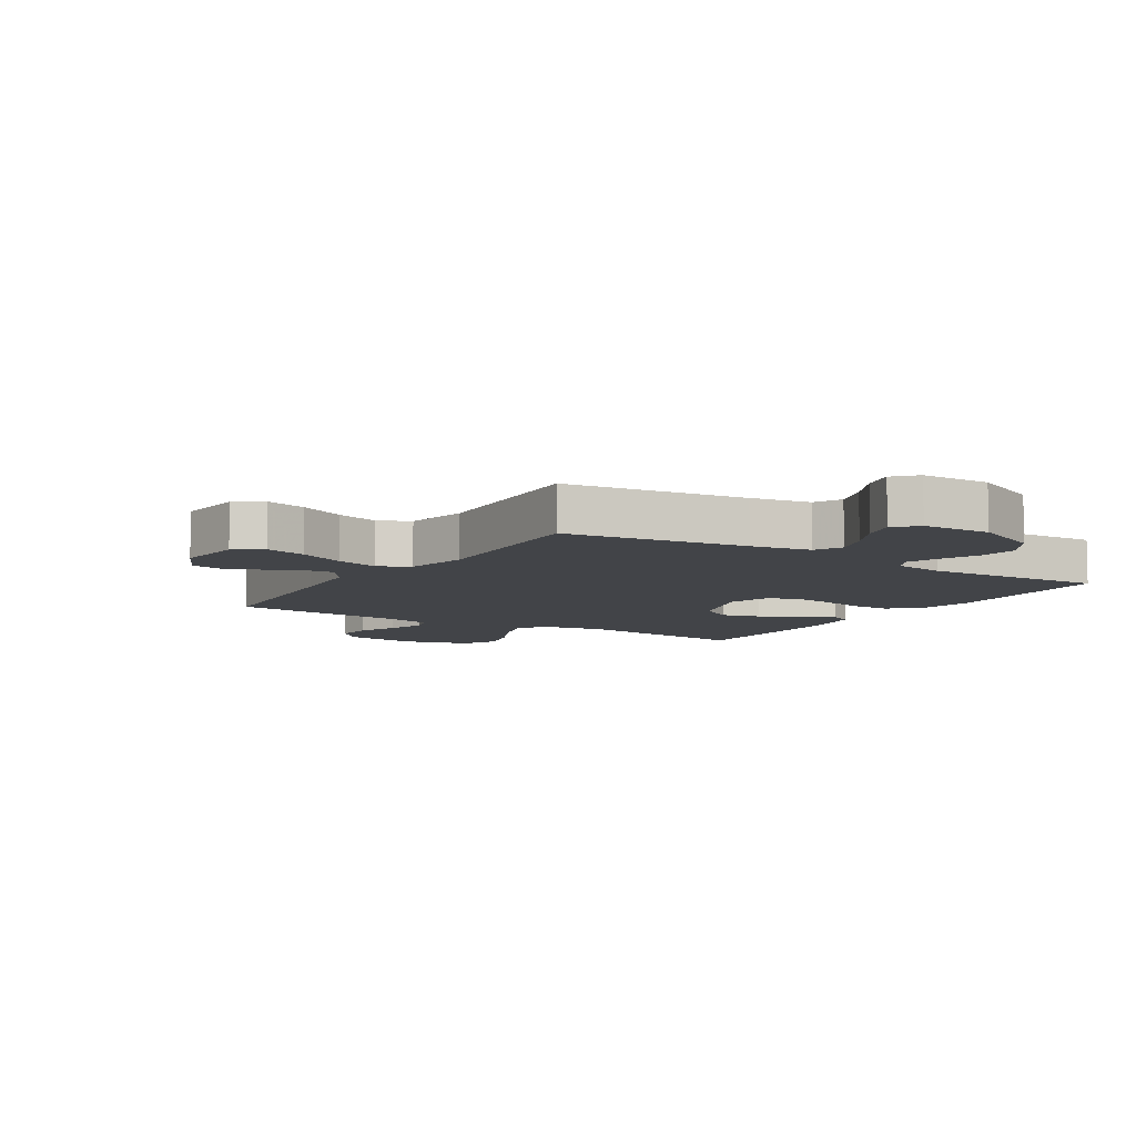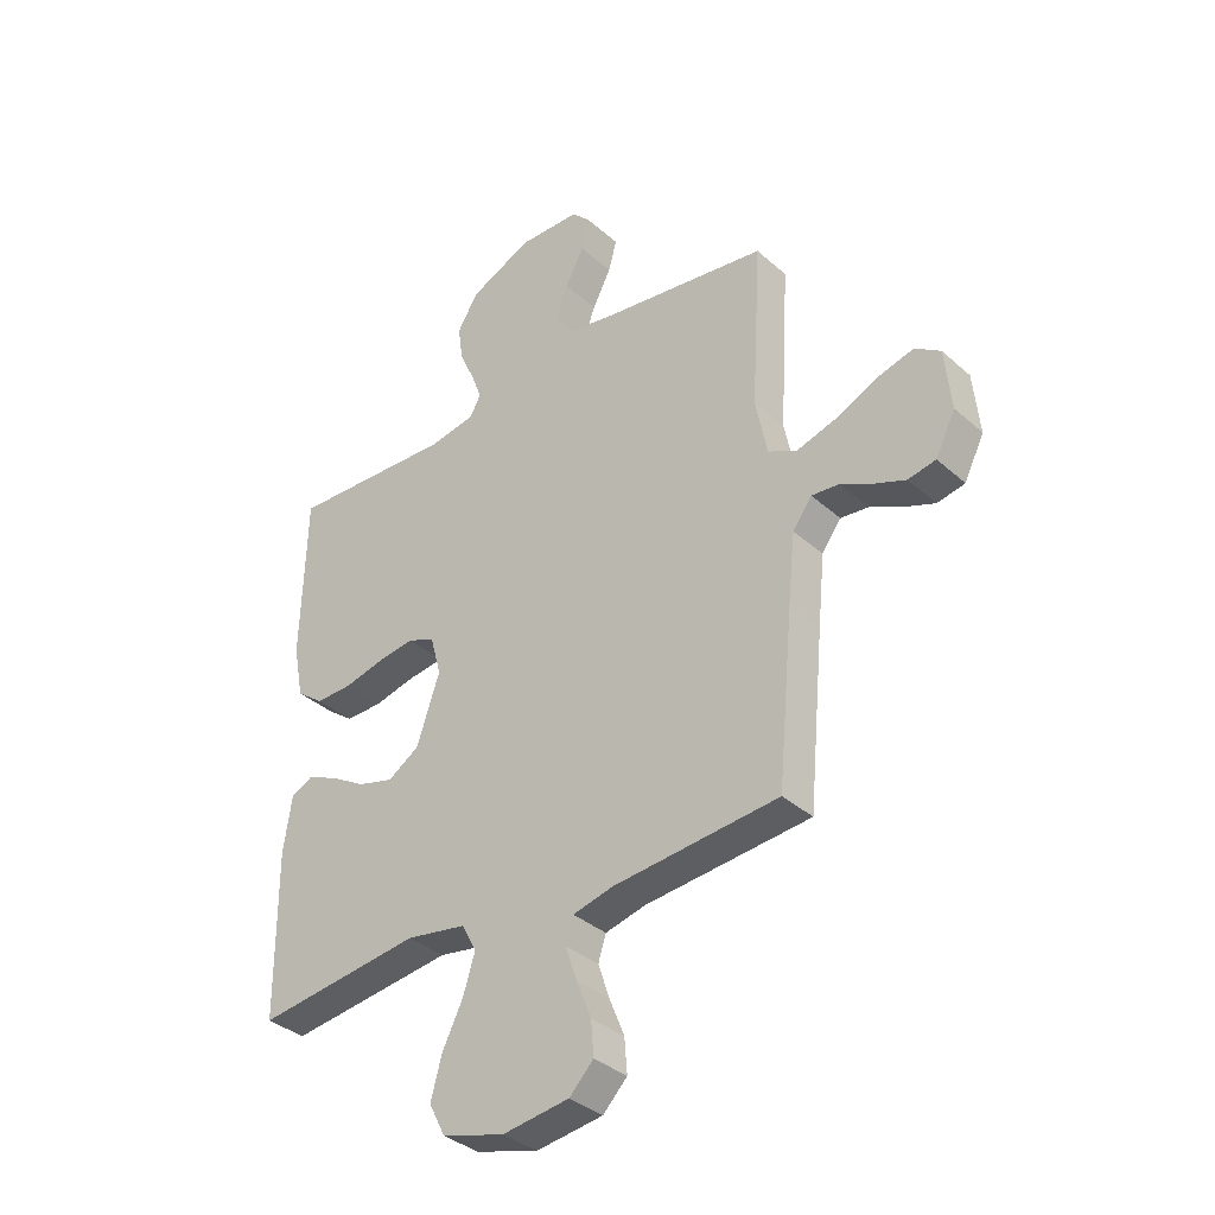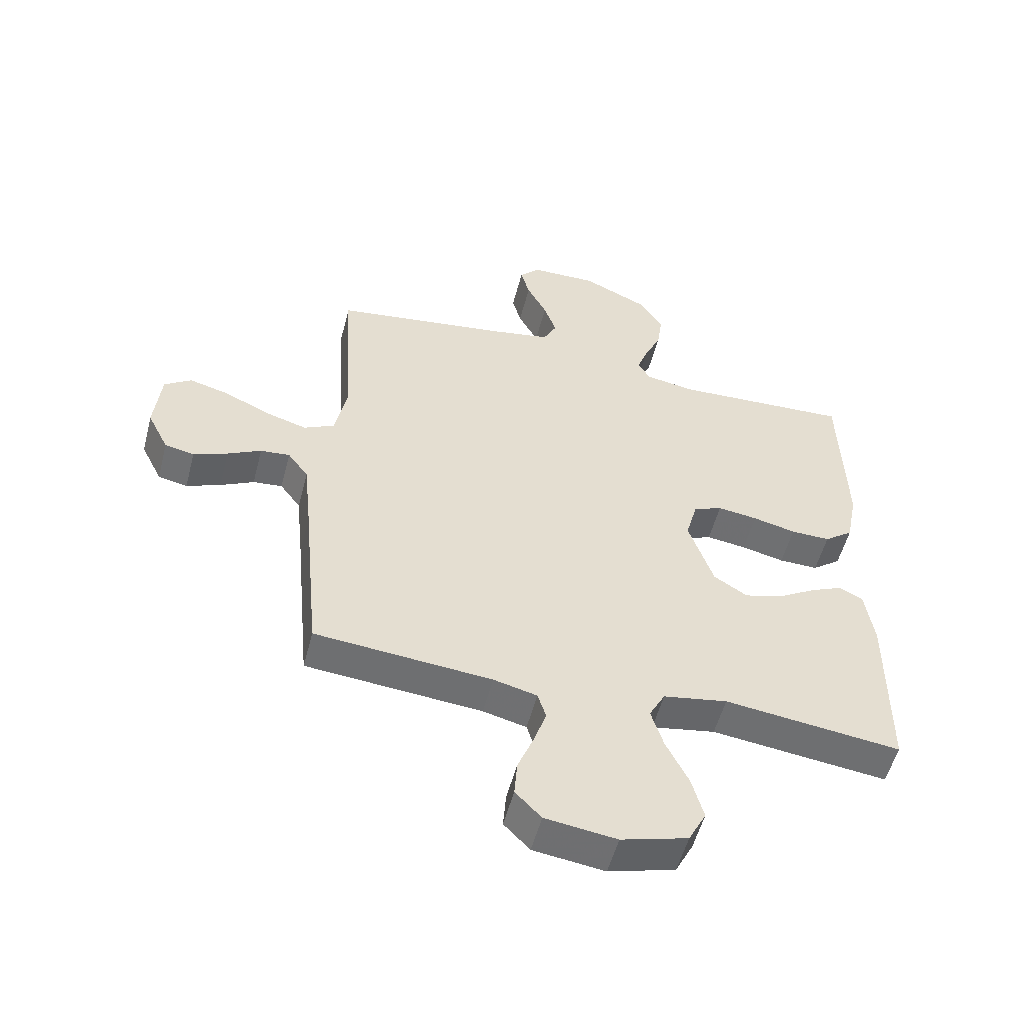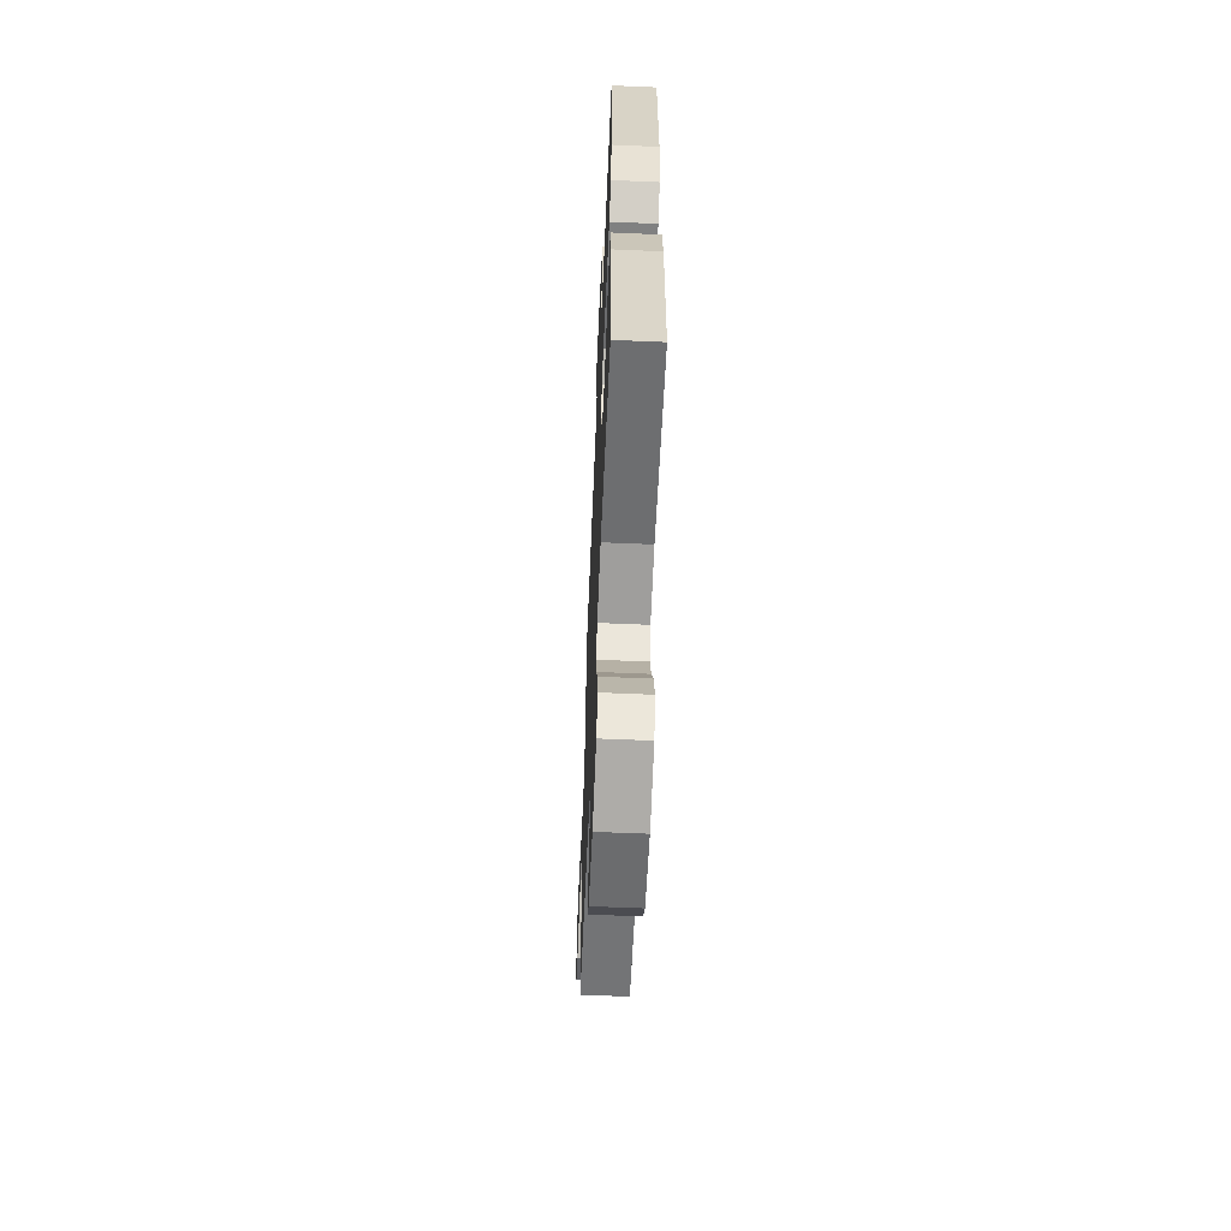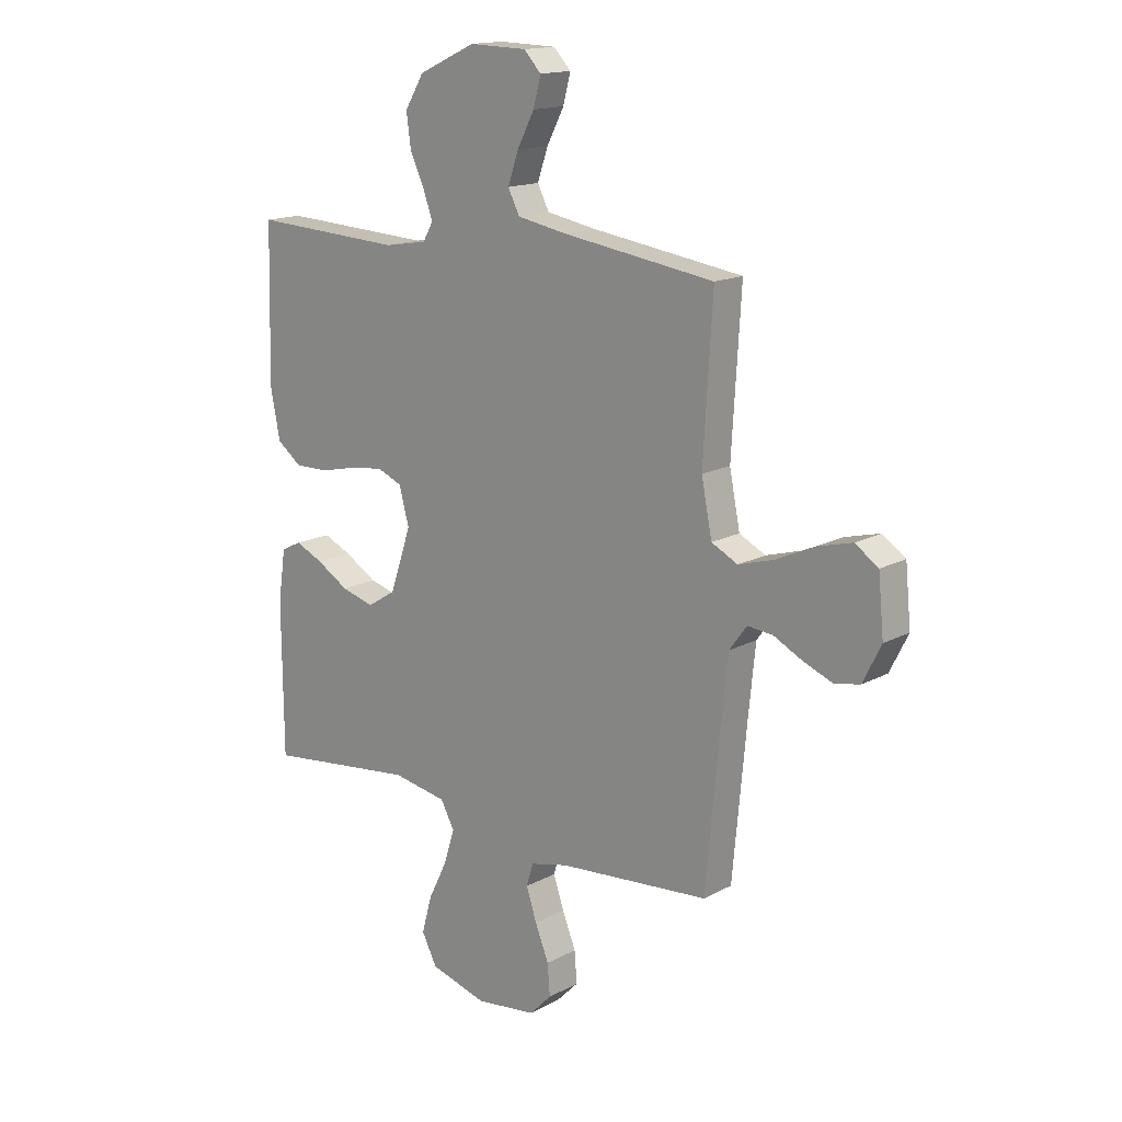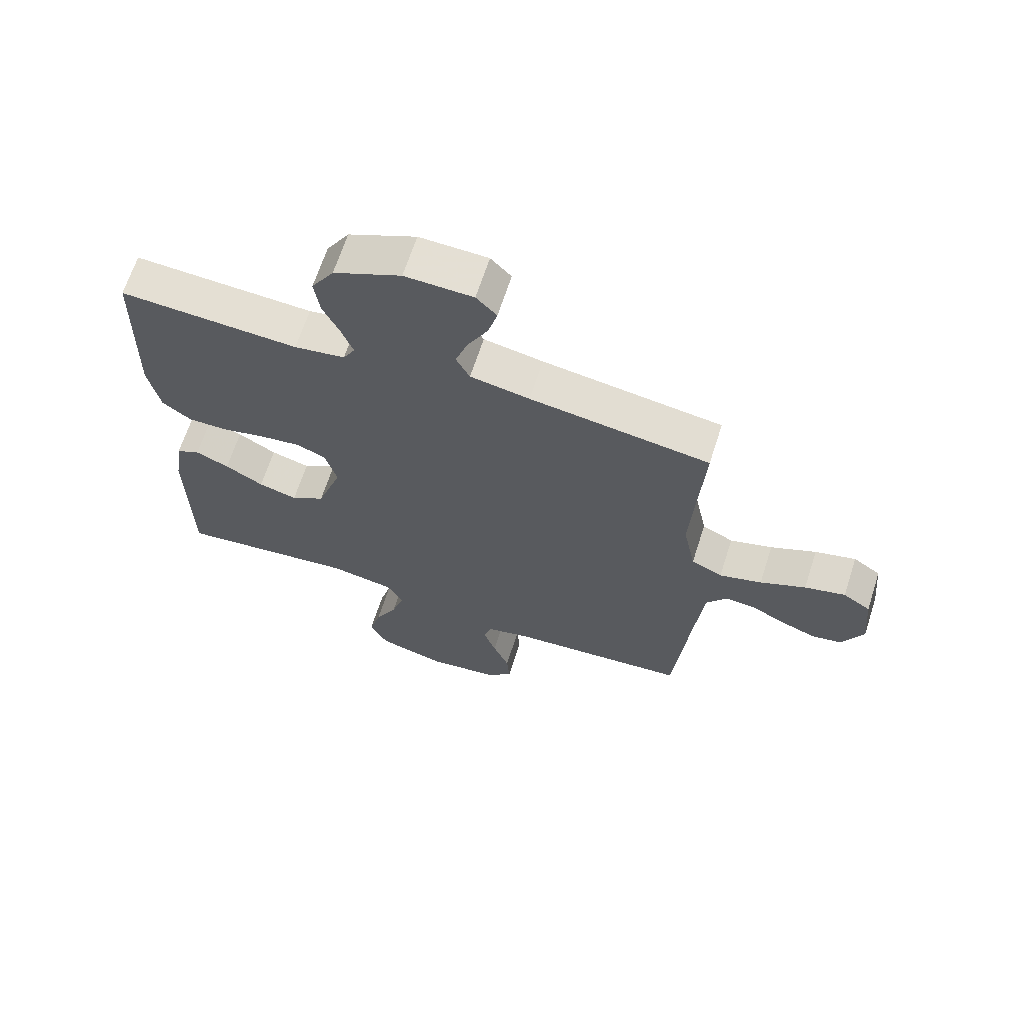
<metadata>
{"format":"obj","ext":"obj","renderer":"f3d","projection":"perspective","resolution":1024,"background":"white","views":[{"elev":-7.8,"azim":-32.4,"up":"+Y"},{"elev":-35.8,"azim":-139.1,"up":"+Z"},{"elev":-53.8,"azim":-14.5,"up":"+Z"},{"elev":-61.1,"azim":87.5,"up":"+Z"},{"elev":15.7,"azim":-138.1,"up":"+Z"},{"elev":66.3,"azim":-162.1,"up":"+Z"}]}
</metadata>
<code>
v -0.5 0.07 0.5
v -0.2 0.07 0.543
v -0.101 0.07 0.561
v -0.078 0.07 0.606
v -0.099 0.07 0.667
v -0.133 0.07 0.732
v -0.148 0.07 0.788
v -0.114 0.07 0.824
v 0 0.07 0.827
v 0.113 0.07 0.775
v 0.151 0.07 0.713
v 0.142 0.07 0.648
v 0.114 0.07 0.587
v 0.095 0.07 0.535
v 0.115 0.07 0.499
v 0.2 0.07 0.485
v 0.5 0.07 0.5
v 0.508 0.07 0.2
v 0.489 0.07 0.103
v 0.44 0.07 0.066
v 0.373 0.07 0.067
v 0.3 0.07 0.084
v 0.232 0.07 0.093
v 0.183 0.07 0.073
v 0.163 0.07 0
v 0.205 0.07 -0.124
v 0.262 0.07 -0.16
v 0.327 0.07 -0.142
v 0.391 0.07 -0.104
v 0.447 0.07 -0.079
v 0.487 0.07 -0.099
v 0.502 0.07 -0.2
v 0.5 0.07 -0.5
v 0.2 0.07 -0.464
v 0.091 0.07 -0.483
v 0.064 0.07 -0.533
v 0.085 0.07 -0.601
v 0.123 0.07 -0.678
v 0.143 0.07 -0.751
v 0.113 0.07 -0.809
v 0 0.07 -0.841
v -0.121 0.07 -0.825
v -0.165 0.07 -0.78
v -0.16 0.07 -0.718
v -0.133 0.07 -0.651
v -0.112 0.07 -0.589
v -0.126 0.07 -0.544
v -0.2 0.07 -0.526
v -0.5 0.07 -0.5
v -0.528 0.07 -0.2
v -0.541 0.07 -0.072
v -0.576 0.07 -0.025
v -0.626 0.07 -0.03
v -0.683 0.07 -0.059
v -0.741 0.07 -0.082
v -0.791 0.07 -0.072
v -0.827 0.07 0
v -0.816 0.07 0.112
v -0.77 0.07 0.143
v -0.702 0.07 0.125
v -0.626 0.07 0.09
v -0.555 0.07 0.069
v -0.503 0.07 0.095
v -0.482 0.07 0.2
v -0.5 0 0.5
v -0.2 0 0.543
v -0.101 0 0.561
v -0.078 0 0.606
v -0.099 0 0.667
v -0.133 0 0.732
v -0.148 0 0.788
v -0.114 0 0.824
v 0 0 0.827
v 0.113 0 0.775
v 0.151 0 0.713
v 0.142 0 0.648
v 0.114 0 0.587
v 0.095 0 0.535
v 0.115 0 0.499
v 0.2 0 0.485
v 0.5 0 0.5
v 0.508 0 0.2
v 0.489 0 0.103
v 0.44 0 0.066
v 0.373 0 0.067
v 0.3 0 0.084
v 0.232 0 0.093
v 0.183 0 0.073
v 0.163 0 0
v 0.205 0 -0.124
v 0.262 0 -0.16
v 0.327 0 -0.142
v 0.391 0 -0.104
v 0.447 0 -0.079
v 0.487 0 -0.099
v 0.502 0 -0.2
v 0.5 0 -0.5
v 0.2 0 -0.464
v 0.091 0 -0.483
v 0.064 0 -0.533
v 0.085 0 -0.601
v 0.123 0 -0.678
v 0.143 0 -0.751
v 0.113 0 -0.809
v 0 0 -0.841
v -0.121 0 -0.825
v -0.165 0 -0.78
v -0.16 0 -0.718
v -0.133 0 -0.651
v -0.112 0 -0.589
v -0.126 0 -0.544
v -0.2 0 -0.526
v -0.5 0 -0.5
v -0.528 0 -0.2
v -0.541 0 -0.072
v -0.576 0 -0.025
v -0.626 0 -0.03
v -0.683 0 -0.059
v -0.741 0 -0.082
v -0.791 0 -0.072
v -0.827 0 0
v -0.816 0 0.112
v -0.77 0 0.143
v -0.702 0 0.125
v -0.626 0 0.09
v -0.555 0 0.069
v -0.503 0 0.095
v -0.482 0 0.2
f 59 60 61
f 58 59 61
f 57 58 61
f 56 57 61
f 55 56 61
f 54 55 61
f 53 54 61
f 52 53 61 62
f 51 52 62 63
f 48 49 50
f 50 51 63
f 48 50 63
f 47 48 63
f 43 44 45
f 42 43 45
f 41 42 45
f 40 41 45
f 39 40 45
f 38 39 45
f 37 38 45
f 36 37 45 46
f 35 36 46 47
f 32 33 34
f 31 32 34
f 30 31 34
f 29 30 34
f 28 29 34
f 27 28 34 35
f 47 63 64
f 35 47 64
f 27 35 64
f 26 27 64
f 20 21 22
f 19 20 22
f 18 19 22
f 17 18 22
f 16 17 22
f 15 16 22 23
f 14 15 23 24
f 11 12 13
f 10 11 13
f 9 10 13
f 8 9 13
f 7 8 13
f 6 7 13
f 5 6 13
f 4 5 13 14
f 14 24 25
f 4 14 25
f 3 4 25
f 64 1 2
f 25 26 64
f 3 25 64
f 2 3 64
f 125 124 123
f 125 123 122
f 125 122 121
f 125 121 120
f 125 120 119
f 125 119 118
f 125 118 117
f 126 125 117 116
f 127 126 116 115
f 114 113 112
f 127 115 114
f 127 114 112
f 127 112 111
f 109 108 107
f 109 107 106
f 109 106 105
f 109 105 104
f 109 104 103
f 109 103 102
f 109 102 101
f 110 109 101 100
f 111 110 100 99
f 98 97 96
f 98 96 95
f 98 95 94
f 98 94 93
f 98 93 92
f 99 98 92 91
f 128 127 111
f 128 111 99
f 128 99 91
f 128 91 90
f 86 85 84
f 86 84 83
f 86 83 82
f 86 82 81
f 86 81 80
f 87 86 80 79
f 88 87 79 78
f 77 76 75
f 77 75 74
f 77 74 73
f 77 73 72
f 77 72 71
f 77 71 70
f 77 70 69
f 78 77 69 68
f 89 88 78
f 89 78 68
f 89 68 67
f 66 65 128
f 128 90 89
f 128 89 67
f 128 67 66
f 1 65 66 2
f 2 66 67 3
f 3 67 68 4
f 4 68 69 5
f 5 69 70 6
f 6 70 71 7
f 7 71 72 8
f 8 72 73 9
f 9 73 74 10
f 10 74 75 11
f 11 75 76 12
f 12 76 77 13
f 13 77 78 14
f 14 78 79 15
f 15 79 80 16
f 16 80 81 17
f 17 81 82 18
f 18 82 83 19
f 19 83 84 20
f 20 84 85 21
f 21 85 86 22
f 22 86 87 23
f 23 87 88 24
f 24 88 89 25
f 25 89 90 26
f 26 90 91 27
f 27 91 92 28
f 28 92 93 29
f 29 93 94 30
f 30 94 95 31
f 31 95 96 32
f 32 96 97 33
f 33 97 98 34
f 34 98 99 35
f 35 99 100 36
f 36 100 101 37
f 37 101 102 38
f 38 102 103 39
f 39 103 104 40
f 40 104 105 41
f 41 105 106 42
f 42 106 107 43
f 43 107 108 44
f 44 108 109 45
f 45 109 110 46
f 46 110 111 47
f 47 111 112 48
f 48 112 113 49
f 49 113 114 50
f 50 114 115 51
f 51 115 116 52
f 52 116 117 53
f 53 117 118 54
f 54 118 119 55
f 55 119 120 56
f 56 120 121 57
f 57 121 122 58
f 58 122 123 59
f 59 123 124 60
f 60 124 125 61
f 61 125 126 62
f 62 126 127 63
f 63 127 128 64
f 64 128 65 1

</code>
